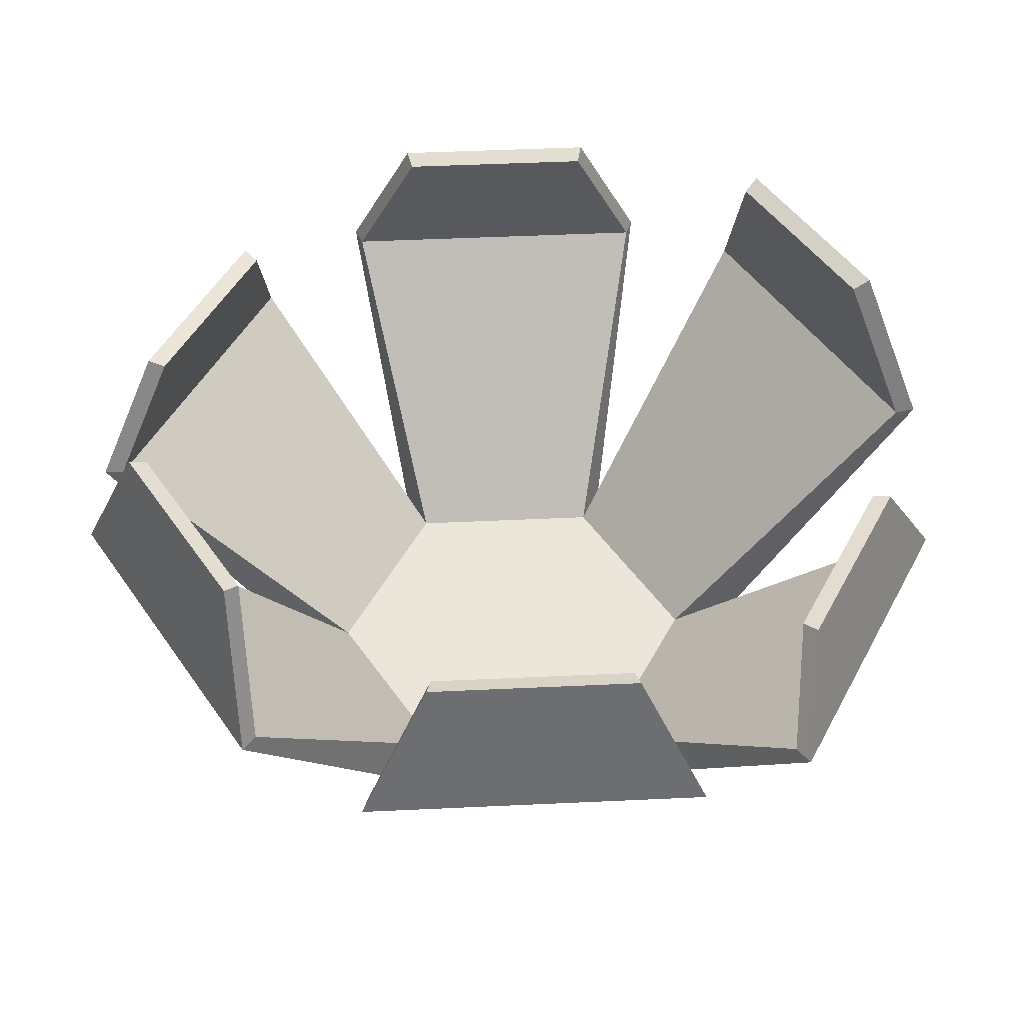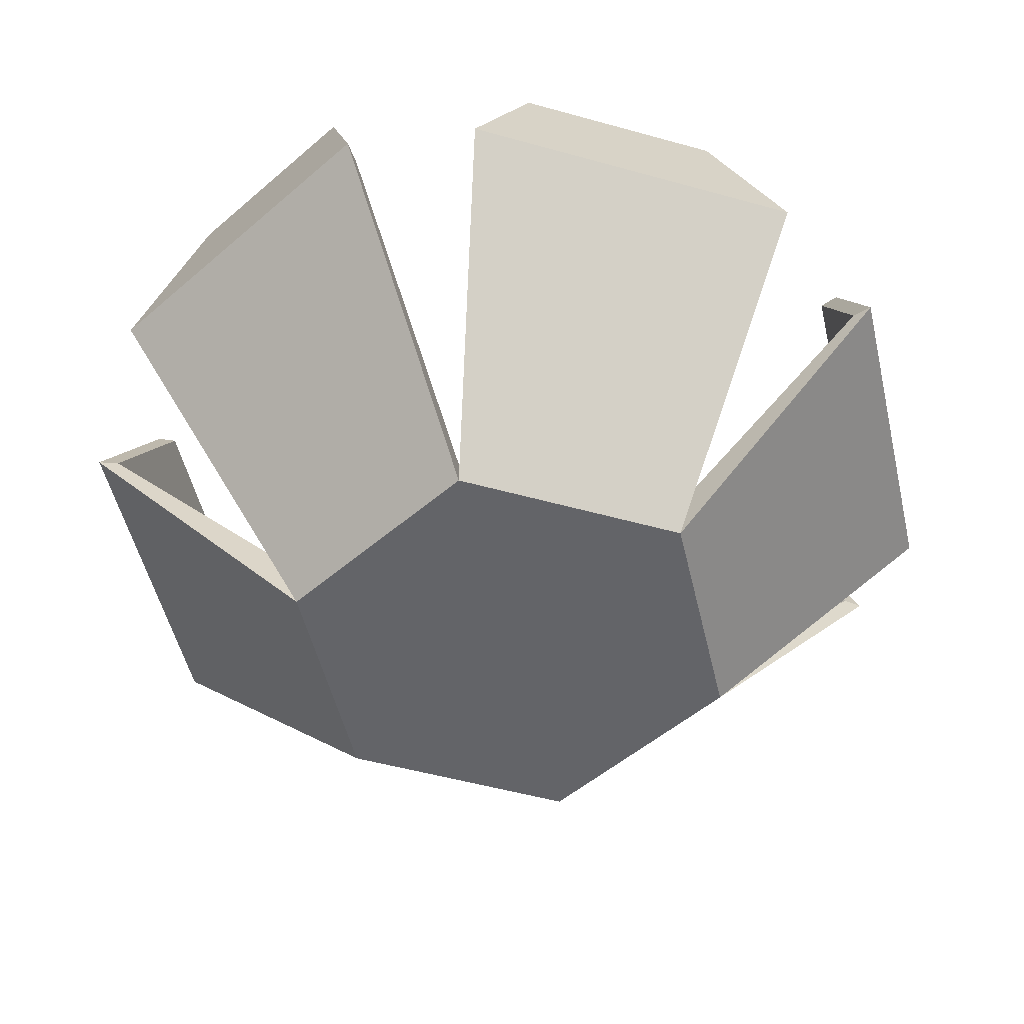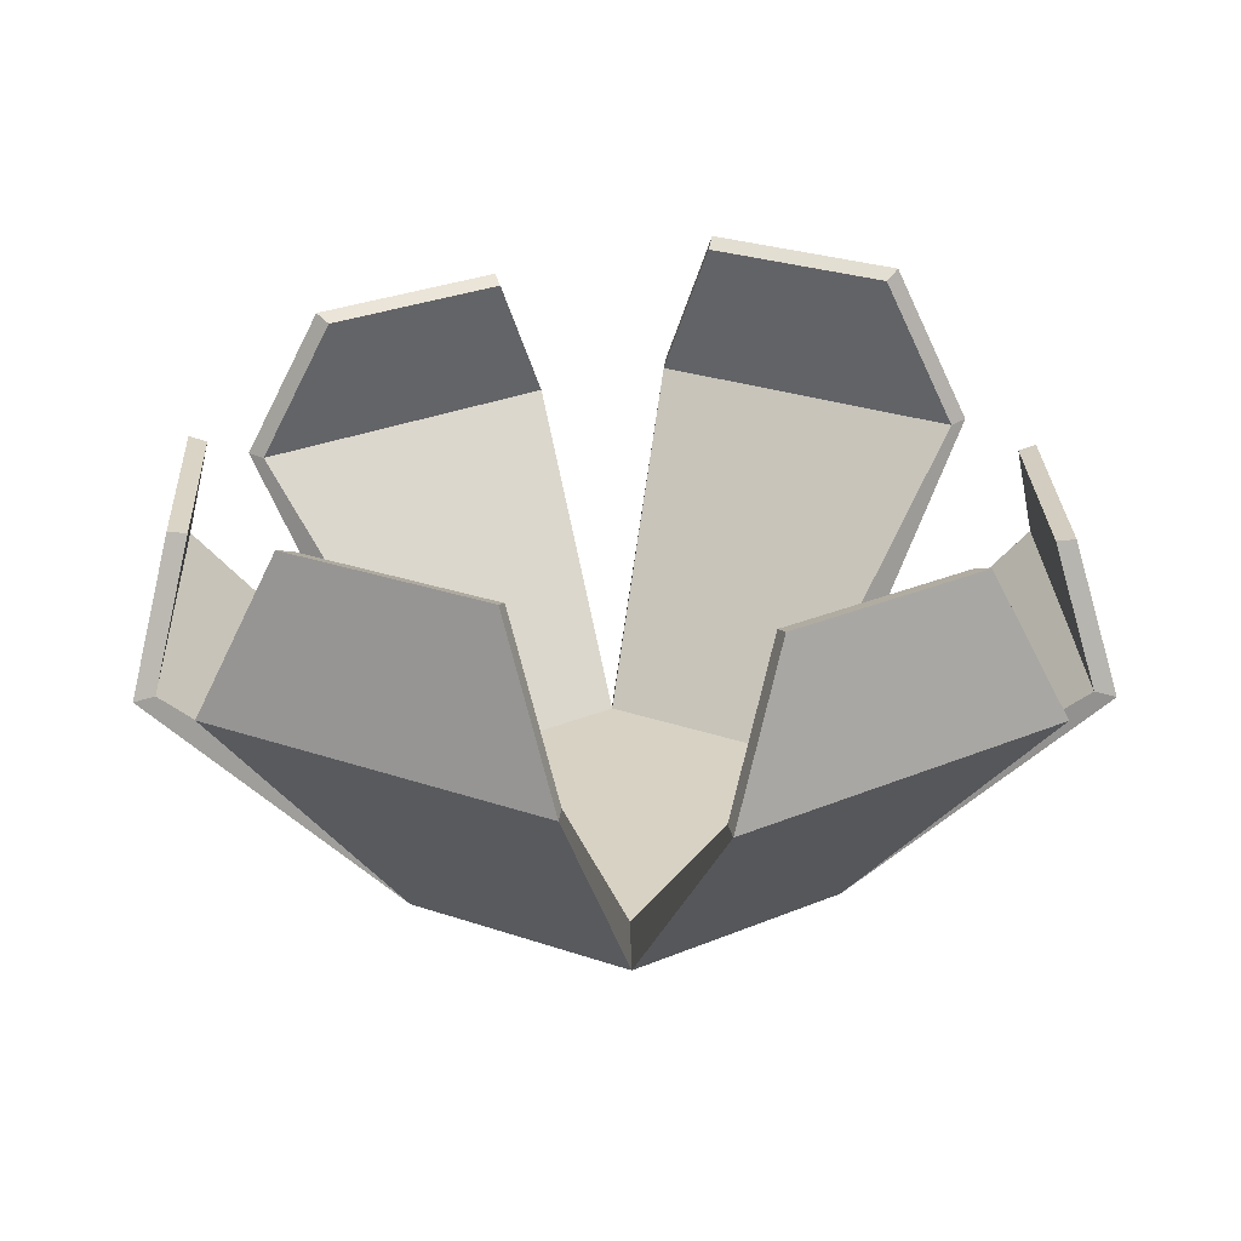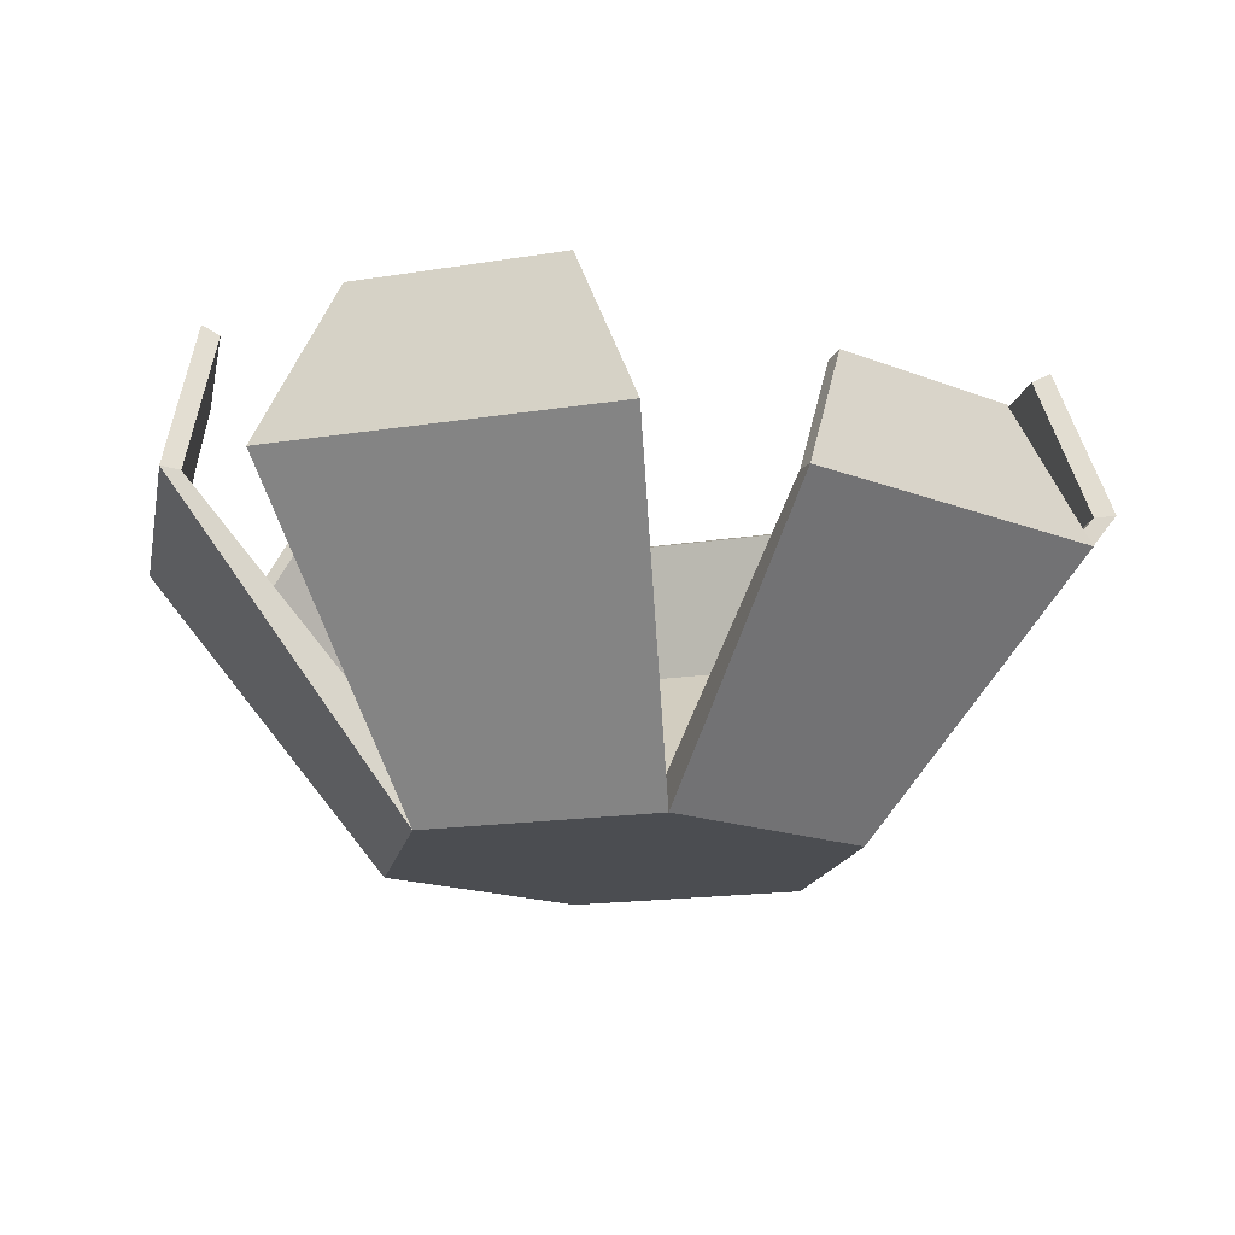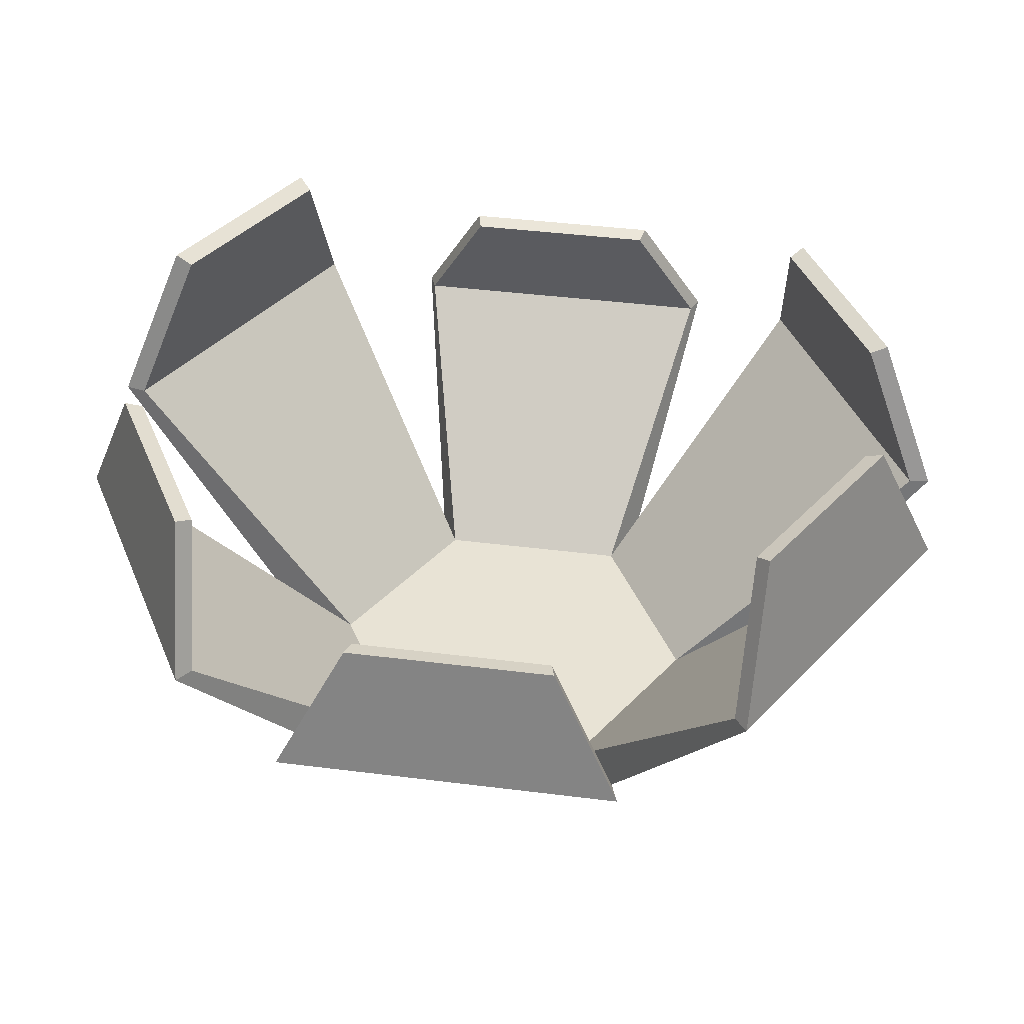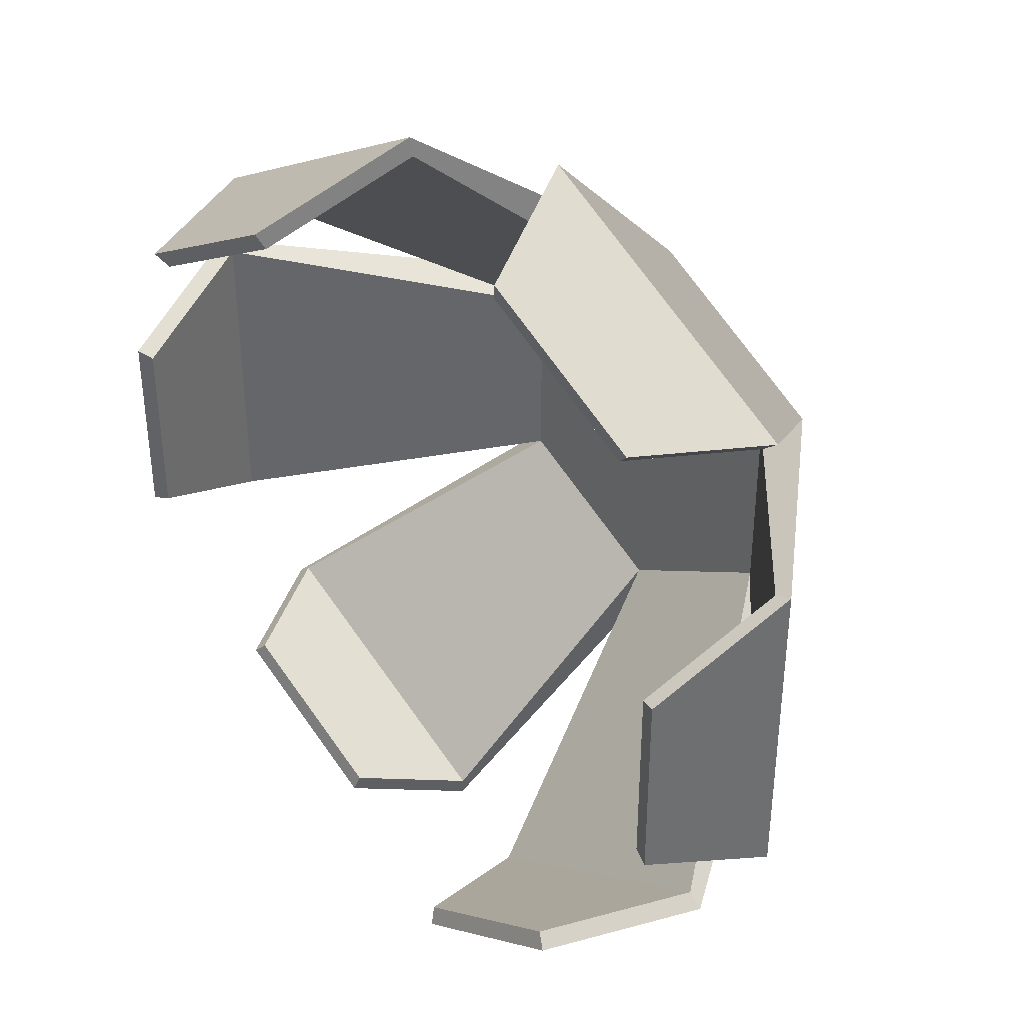
<metadata>
{"format":"obj","ext":"obj","renderer":"f3d","projection":"perspective","resolution":1024,"background":"white","views":[{"elev":48.2,"azim":87.0,"up":"+Z"},{"elev":-51.3,"azim":-106.9,"up":"+Z"},{"elev":27.7,"azim":57.5,"up":"+Z"},{"elev":-15.6,"azim":109.4,"up":"+Z"},{"elev":41.0,"azim":-21.2,"up":"+Z"},{"elev":38.0,"azim":47.1,"up":"+Y"}]}
</metadata>
<code>
o cabbage.004
v 0.1119 -0.08876 0.0871
v 0.02094 -0.1413 0.0871
v 0.08873 -0.09068 0.1357
v 0.03417 -0.1222 0.1357
v 0 -0.063 0
v 0.05456 -0.0315 0
v 0 -0.07482 -0.008971
v 0.0648 -0.03741 -0.008971
v 0.0219 -0.1478 0.08735
v 0.117 -0.09284 0.08735
v 0.0928 -0.09485 0.1381
v 0.03574 -0.1278 0.1381
v 0.1328 -0.0525 0.0814
v 0.1229 -0.0315 0.1268
v 0.1328 0.0525 0.0814
v 0.1229 0.0315 0.1268
v 0.05456 0.0315 0
v 0.05456 -0.0315 0
v 0.1389 0.05491 0.08139
v 0.0648 0.03741 -0.008971
v 0.1285 0.03295 0.1289
v 0.0648 -0.03741 -0.008971
v 0.1389 -0.05491 0.08139
v 0.1285 -0.03295 0.1289
v 0 -0.063 0
v -0.05456 -0.0315 0
v 0 0.063 0
v 0.05456 0.0315 0
v 0.05456 -0.0315 0
v -0.05456 0.0315 0
v 0.0648 0.03741 -0.008971
v 0 -0.07482 -0.008971
v -0.0648 -0.03741 -0.008971
v 0 0.07482 -0.008971
v -0.0648 0.03741 -0.008971
v 0.0648 -0.03741 -0.008971
v -0.02094 -0.1413 0.07245
v -0.1119 -0.08876 0.07245
v -0.03417 -0.1222 0.1128
v -0.08873 -0.09068 0.1128
v 0 -0.063 0
v -0.05456 -0.0315 0
v -0.03574 -0.1278 0.1143
v -0.0928 -0.09485 0.1143
v -0.0219 -0.1478 0.07203
v 0 -0.07482 -0.008971
v -0.0648 -0.03741 -0.008971
v -0.117 -0.09284 0.07203
v -0.1328 -0.0525 0.0814
v -0.1328 0.0525 0.0814
v -0.1229 -0.0315 0.1268
v -0.1229 0.0315 0.1268
v -0.05456 -0.0315 0
v -0.05456 0.0315 0
v -0.1389 0.05491 0.08139
v -0.1285 -0.03295 0.1289
v -0.1285 0.03295 0.1289
v -0.0648 -0.03741 -0.008971
v -0.0648 0.03741 -0.008971
v -0.1389 -0.05491 0.08139
v -0.1119 0.08876 0.08873
v -0.02094 0.1413 0.08873
v -0.08873 0.09068 0.1382
v -0.03417 0.1222 0.1382
v 0 0.063 0
v -0.05456 0.0315 0
v 0 0.07482 -0.008971
v -0.0648 0.03741 -0.008971
v -0.117 0.09284 0.08905
v -0.0219 0.1478 0.08905
v -0.0928 0.09485 0.1408
v -0.03574 0.1278 0.1408
v 0.02094 0.1413 0.06756
v 0.1119 0.08876 0.06756
v 0.03417 0.1222 0.1052
v 0.08873 0.09068 0.1052
v 0 0.063 0
v 0.05456 0.0315 0
v 0.0648 0.03741 -0.008971
v 0.0219 0.1478 0.06692
v 0.117 0.09284 0.06692
v 0.03574 0.1278 0.1063
v 0 0.07482 -0.008971
v 0.0928 0.09485 0.1063
f 1 2 3
f 4 3 2
f 5 2 6
f 1 6 2
f 10 11 9
f 12 9 11
f 7 8 9
f 10 9 8
f 3 11 10 1
f 4 12 11 3
f 2 9 12 4
f 1 10 8 6
f 5 7 9 2
f 13 14 15
f 16 15 14
f 13 15 18
f 17 18 15
f 23 19 24
f 21 24 19
f 23 22 19
f 20 19 22
f 16 21 19 15
f 13 23 24 14
f 14 24 21 16
f 18 22 23 13
f 15 19 20 17
f 32 33 35 34 31 36
f 30 26 25 29 28 27
f 37 38 39
f 40 39 38
f 38 37 42
f 41 42 37
f 45 43 48
f 44 48 43
f 48 47 45
f 46 45 47
f 40 44 43 39
f 37 45 46 41
f 39 43 45 37
f 38 48 44 40
f 42 47 48 38
f 49 50 51
f 52 51 50
f 49 53 50
f 54 50 53
f 60 56 55
f 57 55 56
f 60 55 58
f 59 58 55
f 52 57 56 51
f 54 59 55 50
f 51 56 60 49
f 49 60 58 53
f 50 55 57 52
f 61 62 63
f 64 63 62
f 61 66 62
f 65 62 66
f 69 71 70
f 72 70 71
f 69 70 68
f 67 68 70
f 65 67 70 62
f 63 71 69 61
f 64 72 71 63
f 62 70 72 64
f 61 69 68 66
f 73 74 75
f 76 75 74
f 77 78 73
f 74 73 78
f 80 82 81
f 84 81 82
f 83 80 79
f 81 79 80
f 75 82 80 73
f 74 81 84 76
f 73 80 83 77
f 76 84 82 75
f 78 79 81 74

</code>
